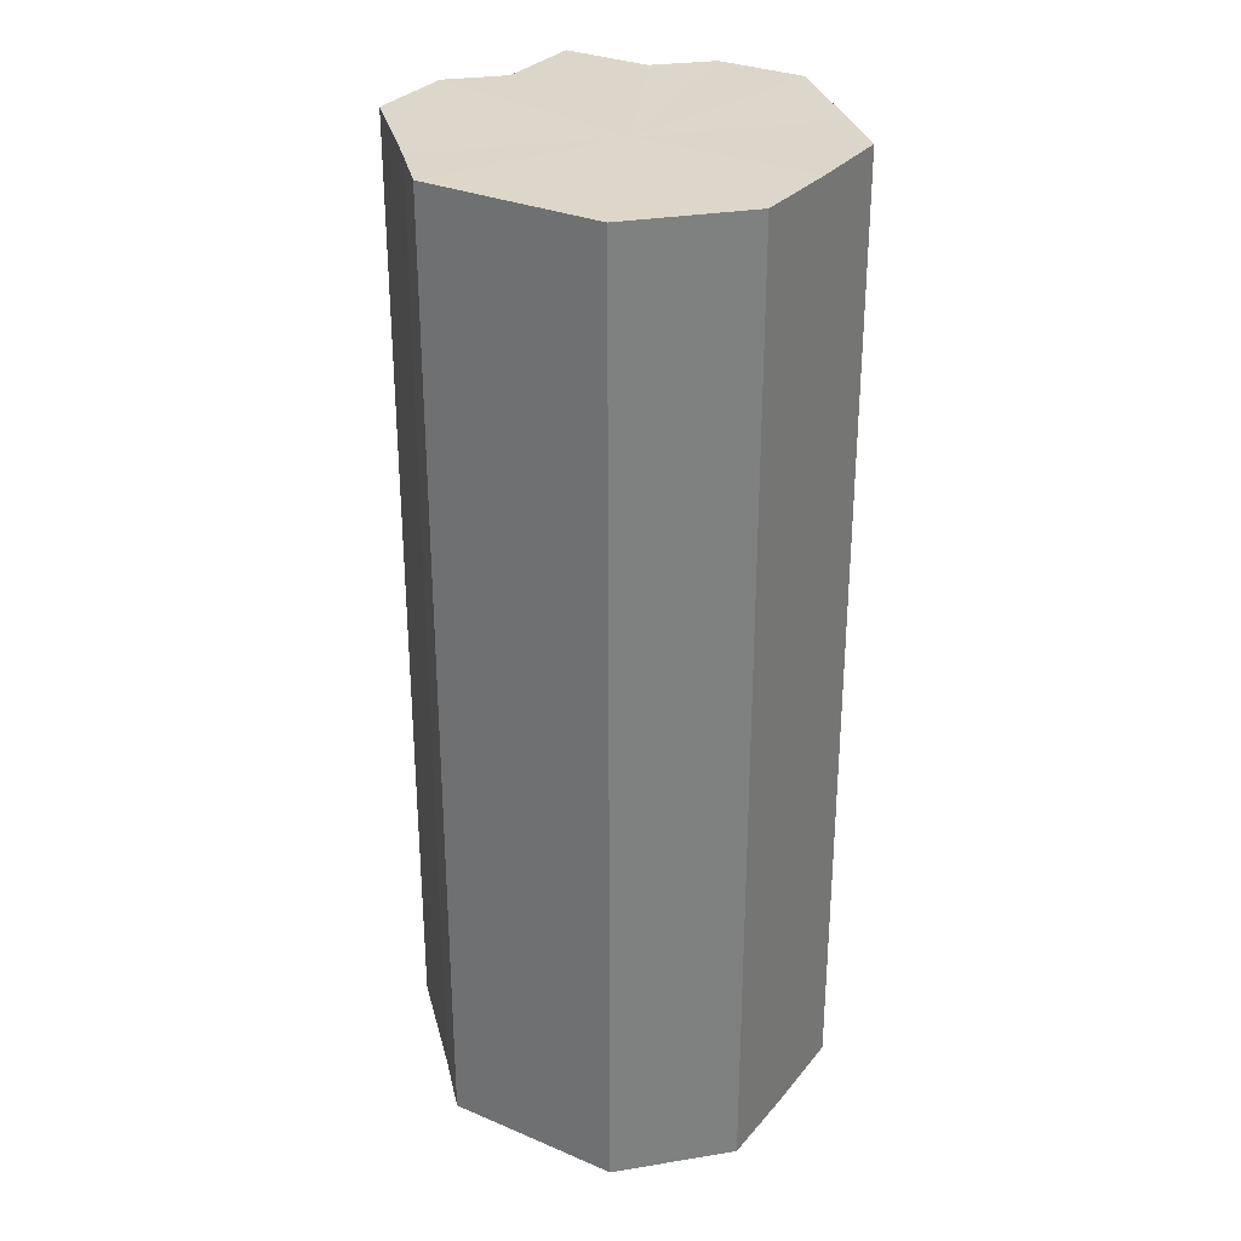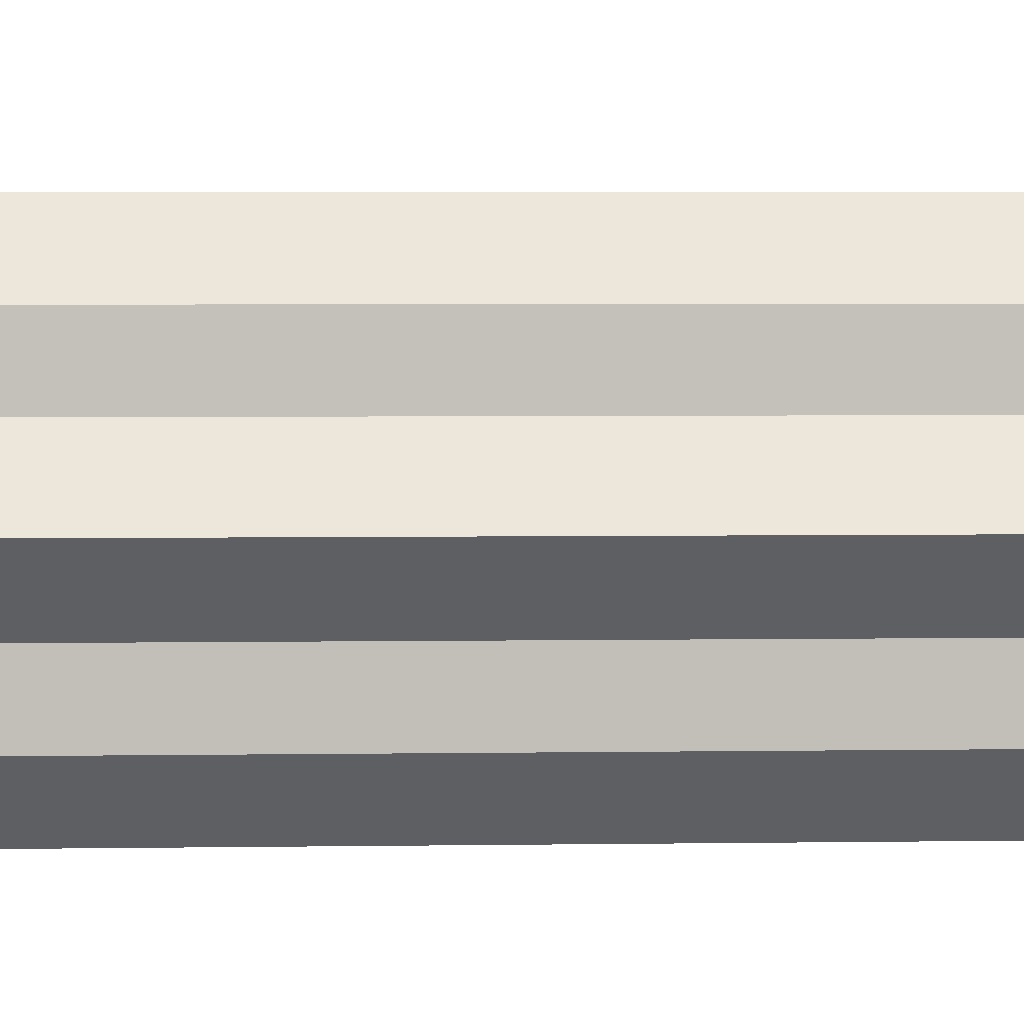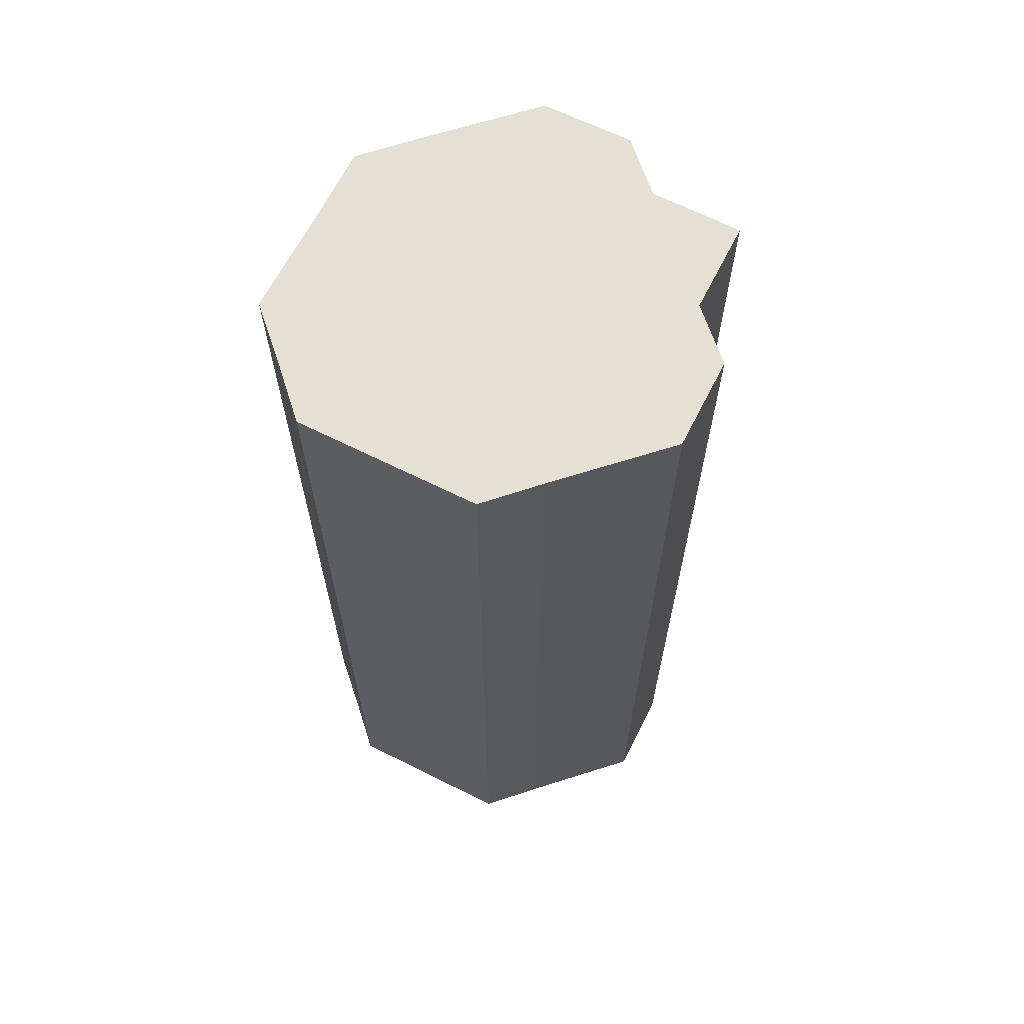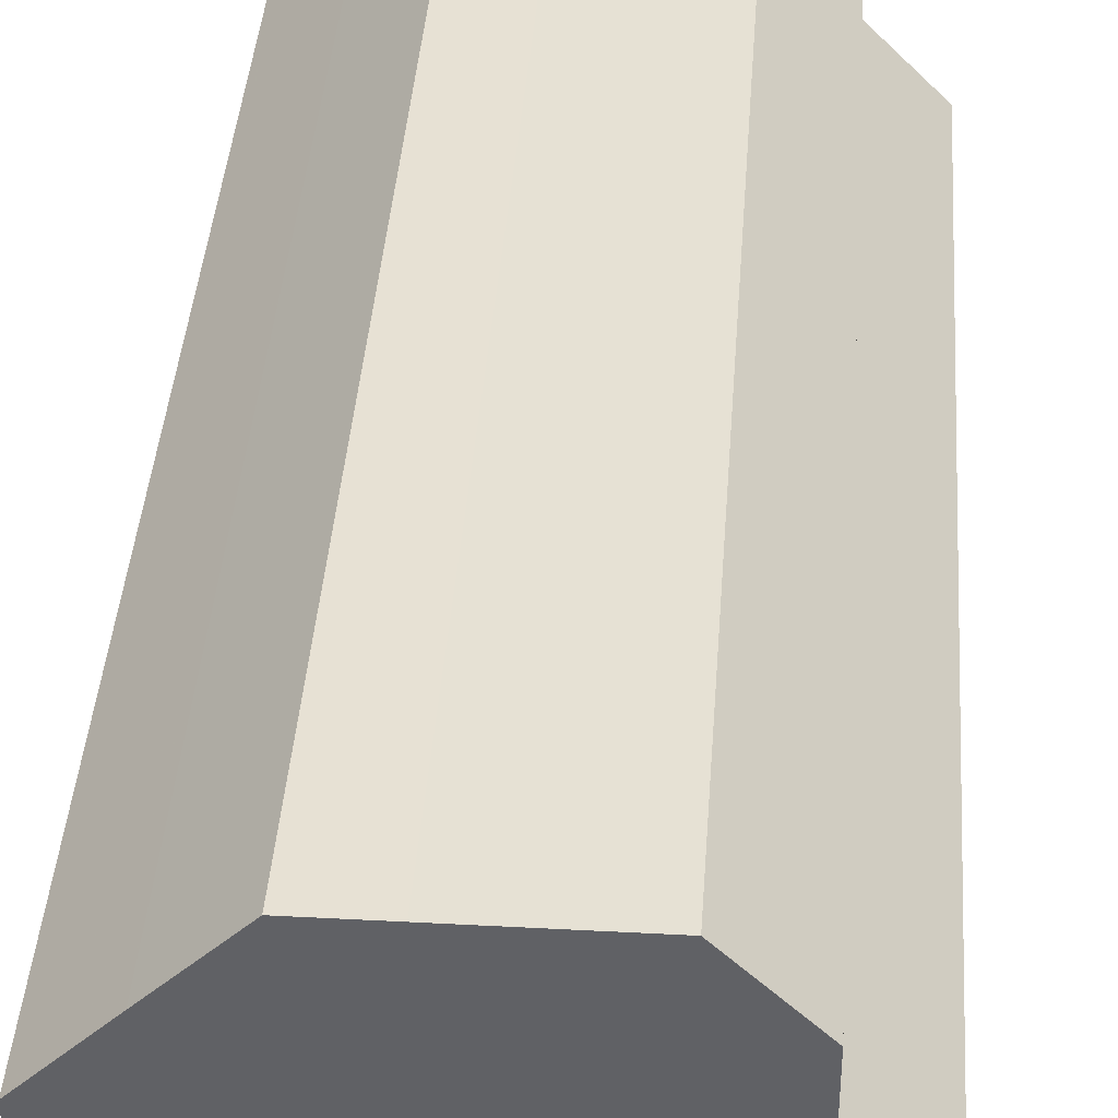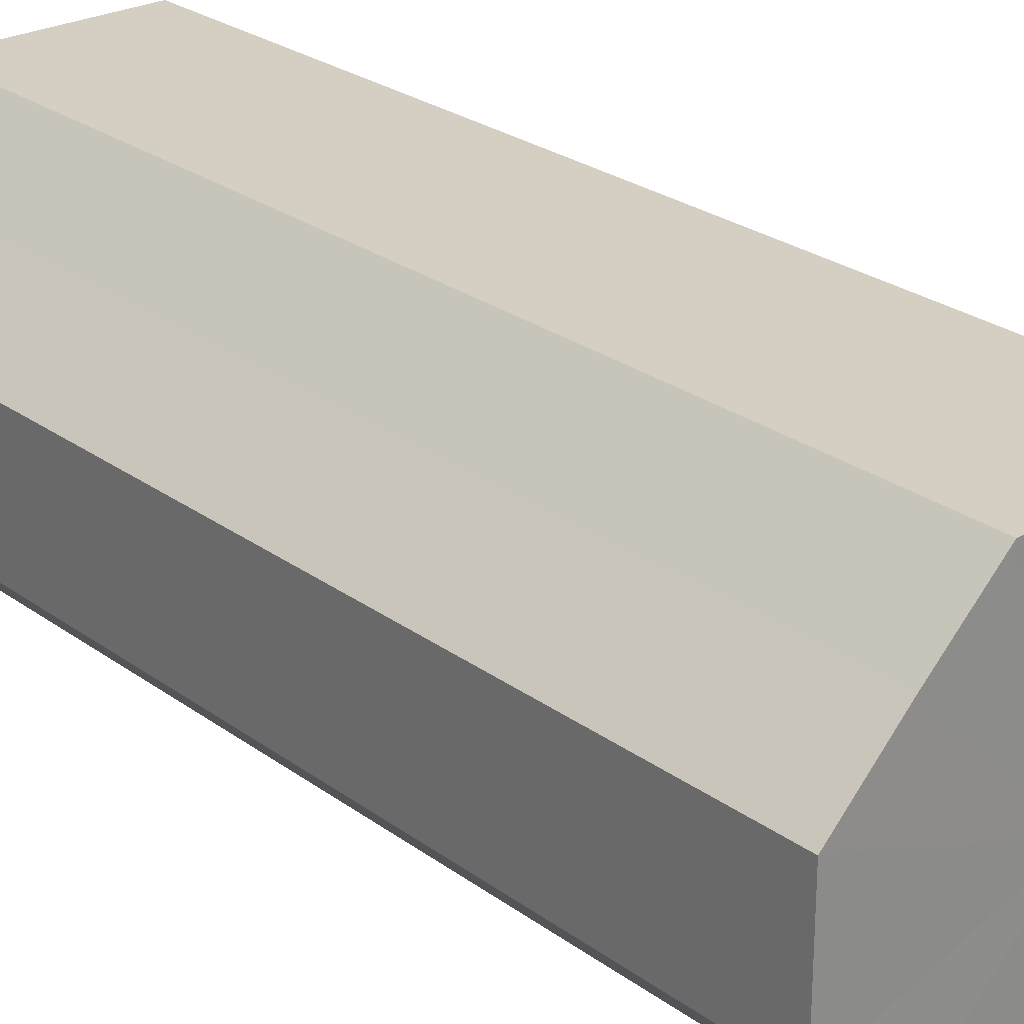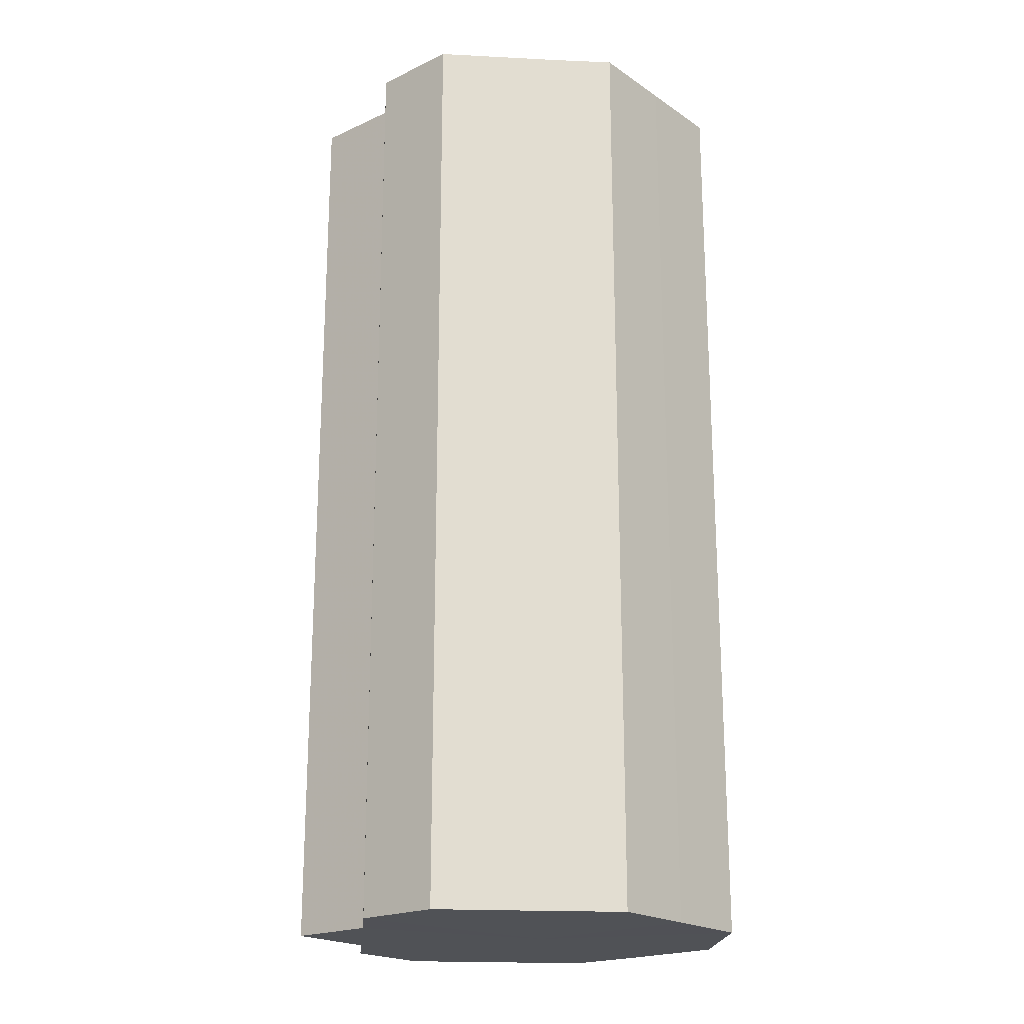
<metadata>
{"format":"obj","ext":"obj","renderer":"f3d","projection":"perspective","resolution":1024,"background":"white","views":[{"elev":30.3,"azim":76.7,"up":"+Z"},{"elev":3.6,"azim":-92.7,"up":"+Y"},{"elev":65.8,"azim":161.9,"up":"+Z"},{"elev":39.4,"azim":-176.0,"up":"+Y"},{"elev":25.4,"azim":139.5,"up":"+Y"},{"elev":-20.7,"azim":-5.0,"up":"+Z"}]}
</metadata>
<code>
o 8812
v 2214 1884 7.767
v 2214 1884 7.767
v 2214 1884 7.615
v 2214 1884 7.767
v 2214 1884 7.615
v 2214 1884 7.767
v 2214 1884 7.615
v 2214 1884 7.767
v 2214 1884 7.615
v 2214 1884 7.767
v 2214 1884 7.615
v 2214 1884 7.767
v 2214 1884 7.615
v 2214 1884 7.767
v 2214 1884 7.615
v 2214 1884 7.767
v 2214 1884 7.615
v 2214 1884 7.767
v 2214 1884 7.615
v 2214 1884 7.767
v 2214 1884 7.615
v 2214 1884 7.767
v 2214 1884 7.615
v 2214 1884 7.767
v 2214 1884 7.615
v 2214 1884 7.767
v 2214 1884 7.615
v 2214 1884 7.767
v 2214 1884 7.615
v 2214 1884 7.767
v 2214 1884 7.615
v 2214 1884 7.767
v 2214 1884 7.615
v 2214 1884 7.767
v 2214 1884 7.615
v 2214 1884 7.767
v 2214 1884 7.615
v 2214 1884 7.767
v 2214 1884 7.615
v 2214 1884 7.767
v 2214 1884 7.615
v 2214 1884 7.767
v 2214 1884 7.615
v 2214 1884 7.767
v 2214 1884 7.615
v 2214 1884 7.767
v 2214 1884 7.615
v 2214 1884 7.767
v 2214 1884 7.615
v 2214 1884 7.767
v 2214 1884 7.615
v 2214 1884 7.767
v 2214 1884 7.615
v 2214 1884 7.767
v 2214 1884 7.615
v 2214 1884 7.767
v 2214 1884 7.615
v 2214 1884 7.767
v 2214 1884 7.615
v 2214 1884 7.767
v 2214 1884 7.615
v 2214 1884 7.767
v 2214 1884 7.615
v 2214 1884 7.767
v 2214 1884 7.615
v 2214 1884 7.767
v 2214 1884 7.767
v 2214 1884 7.767
v 2214 1884 7.767
v 2214 1884 7.767
v 2214 1884 7.767
v 2214 1884 7.767
v 2214 1884 7.767
v 2214 1884 7.767
v 2214 1884 7.767
v 2214 1884 7.767
v 2214 1884 7.767
v 2214 1884 7.767
v 2214 1884 7.767
v 2214 1884 7.767
v 2214 1884 7.767
v 2214 1884 7.615
v 2214 1884 7.615
v 2214 1884 7.615
v 2214 1884 7.615
v 2214 1884 7.615
v 2214 1884 7.615
v 2214 1884 7.615
v 2214 1884 7.615
v 2214 1884 7.615
v 2214 1884 7.615
v 2214 1884 7.615
v 2214 1884 7.615
v 2214 1884 7.615
v 2214 1884 7.615
v 2214 1884 7.615
v 2214 1884 7.615
v 2214 1884 7.615
f 1 2 3
f 2 4 5
f 6 1 7
f 4 8 9
f 10 6 11
f 8 12 13
f 14 10 15
f 12 16 17
f 18 14 19
f 16 20 21
f 22 18 23
f 20 24 25
f 24 26 27
f 28 22 29
f 30 28 31
f 32 30 33
f 33 34 35
f 35 36 37
f 37 38 39
f 39 40 41
f 41 42 43
f 43 44 45
f 45 46 47
f 47 48 49
f 49 50 51
f 51 52 53
f 53 54 55
f 55 56 57
f 57 58 59
f 59 60 61
f 61 62 63
f 63 64 65
f 66 64 67
f 66 68 64
f 66 67 69
f 66 70 68
f 66 69 71
f 66 72 70
f 66 71 73
f 66 74 72
f 66 73 75
f 66 76 74
f 66 75 77
f 66 78 76
f 66 77 79
f 66 80 78
f 66 79 81
f 66 81 80
f 82 83 84
f 82 85 83
f 82 84 86
f 82 87 85
f 82 86 88
f 82 89 87
f 82 88 90
f 82 91 89
f 82 90 92
f 82 93 91
f 82 92 94
f 82 95 93
f 82 94 96
f 82 97 95
f 82 96 98
f 82 98 97

</code>
